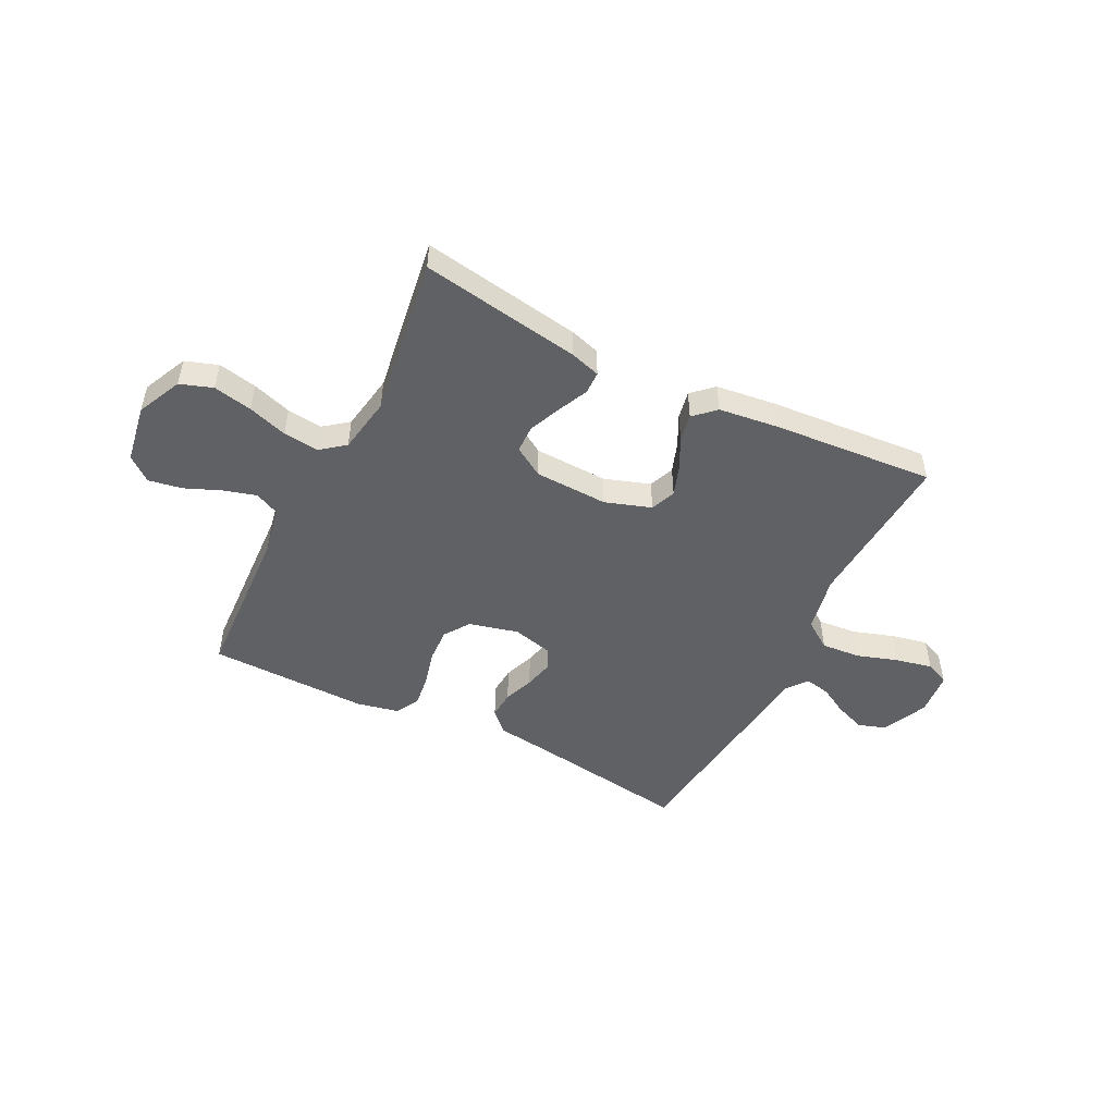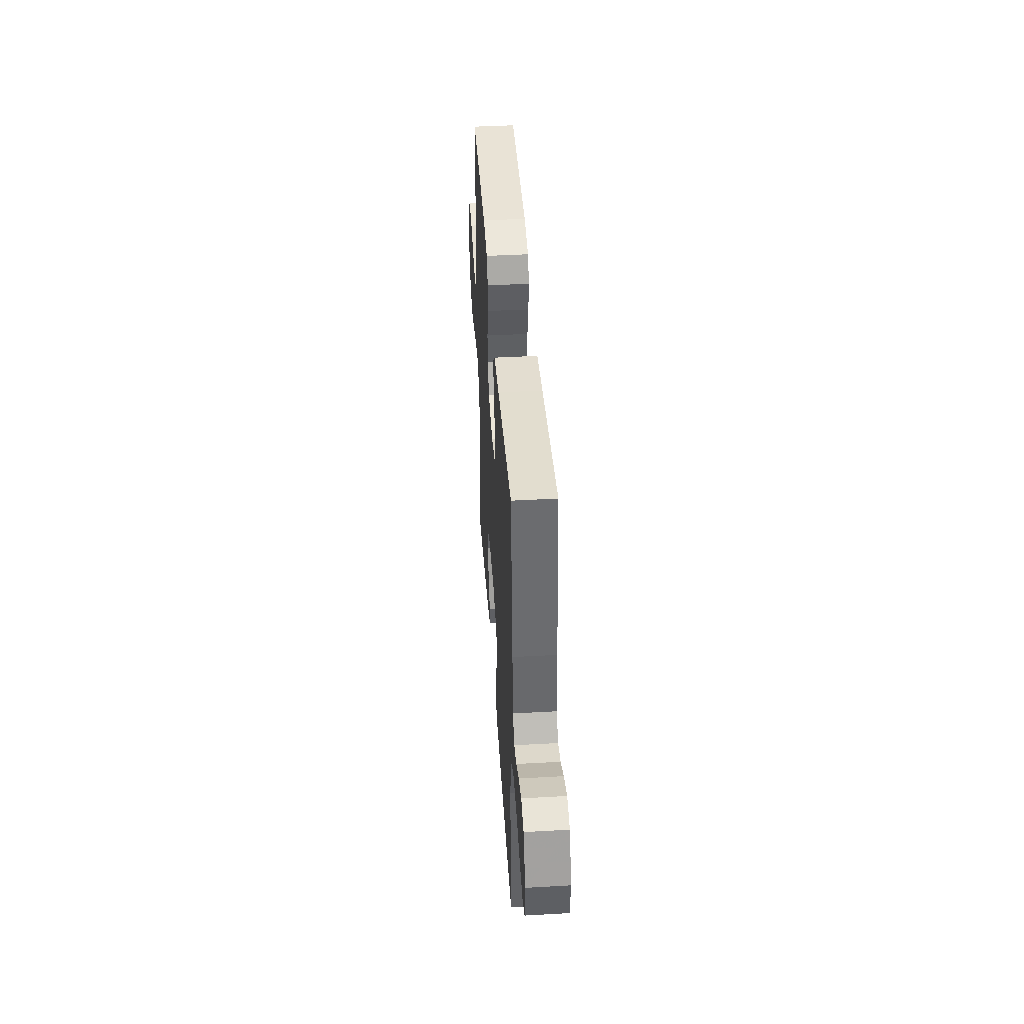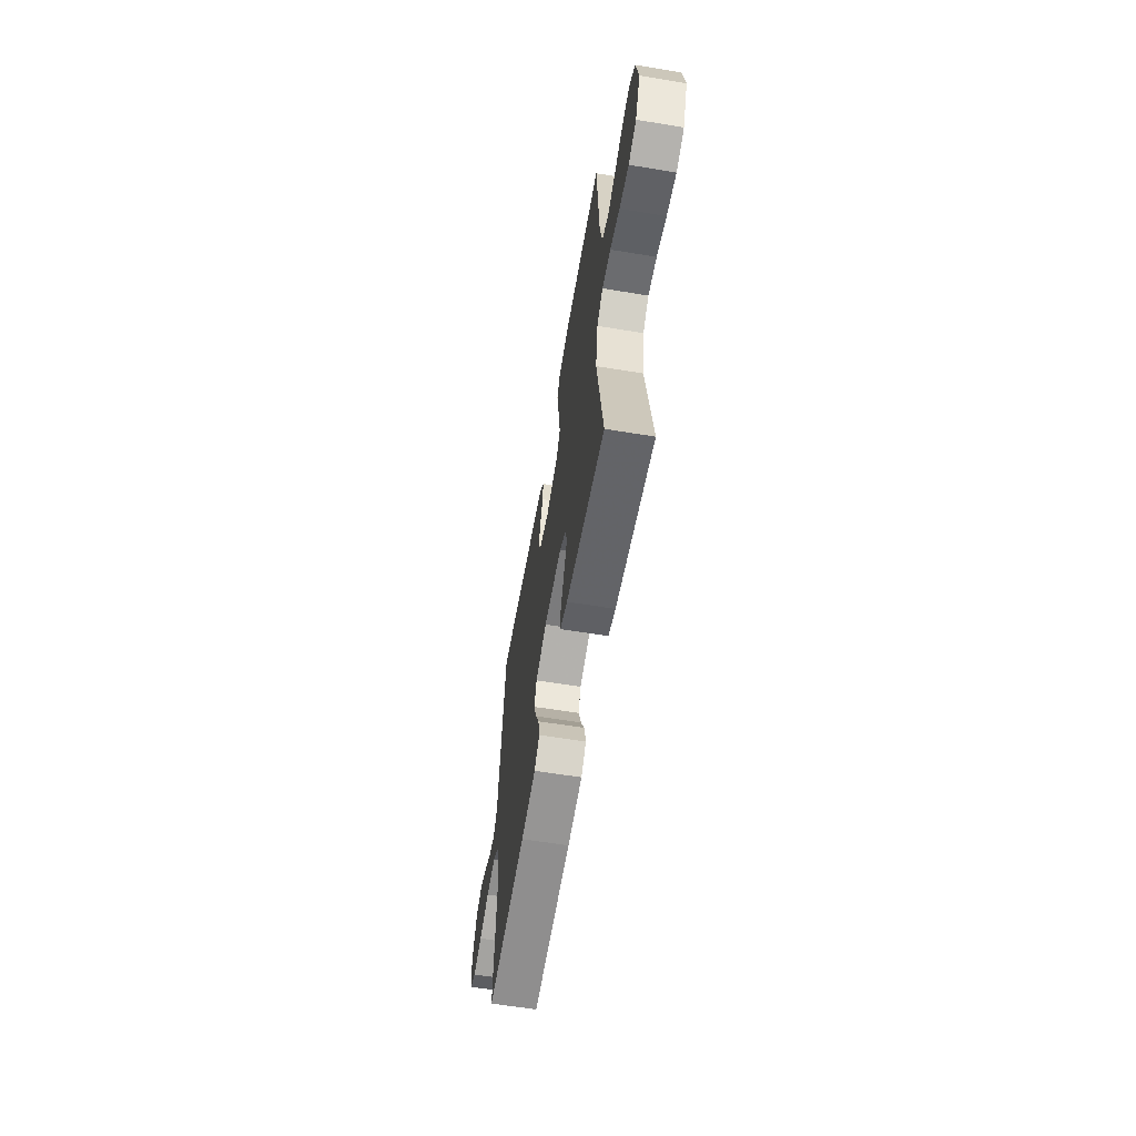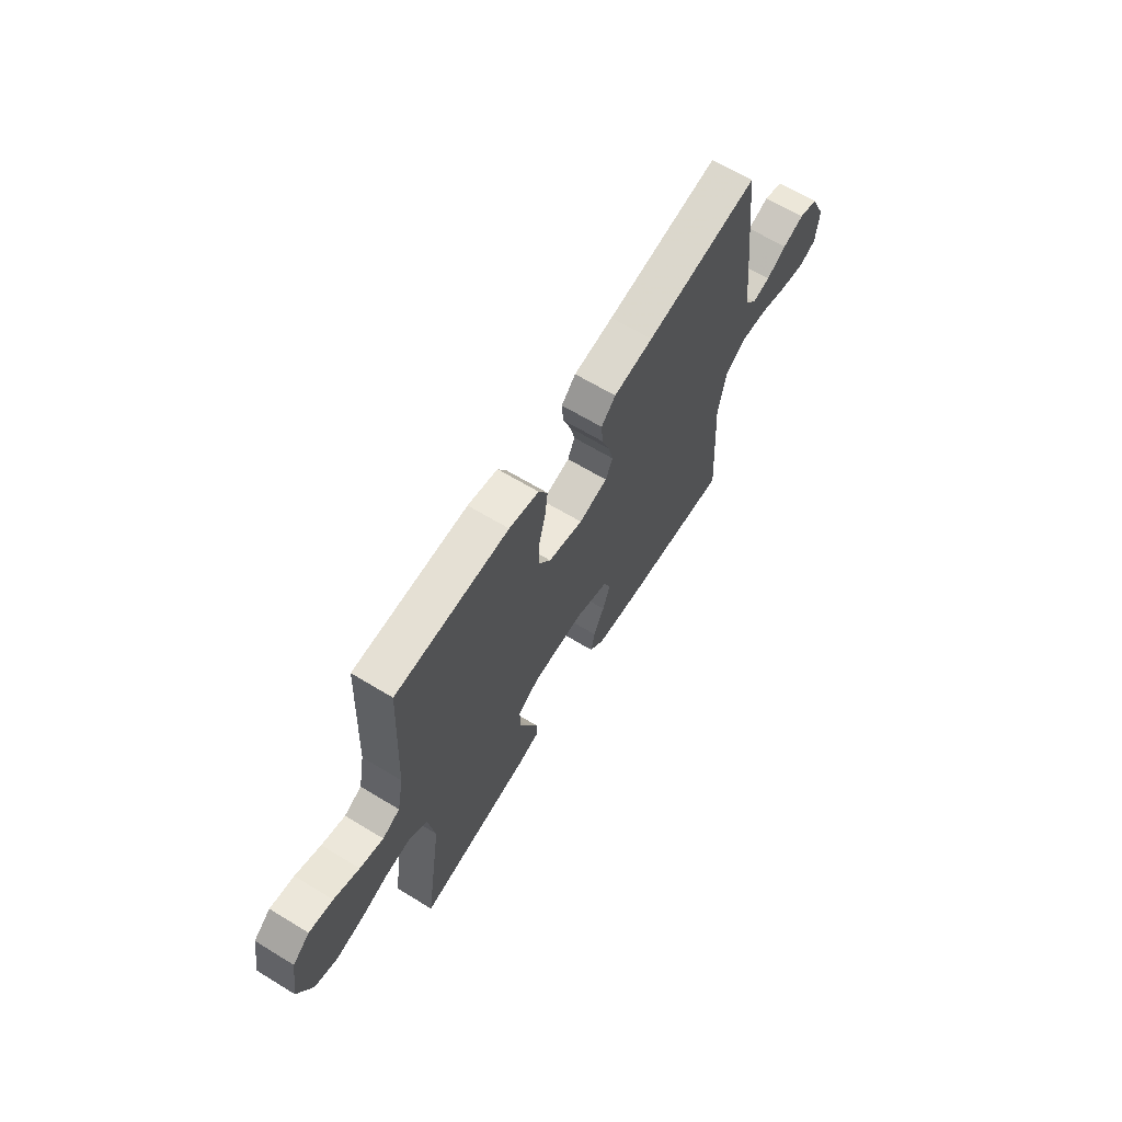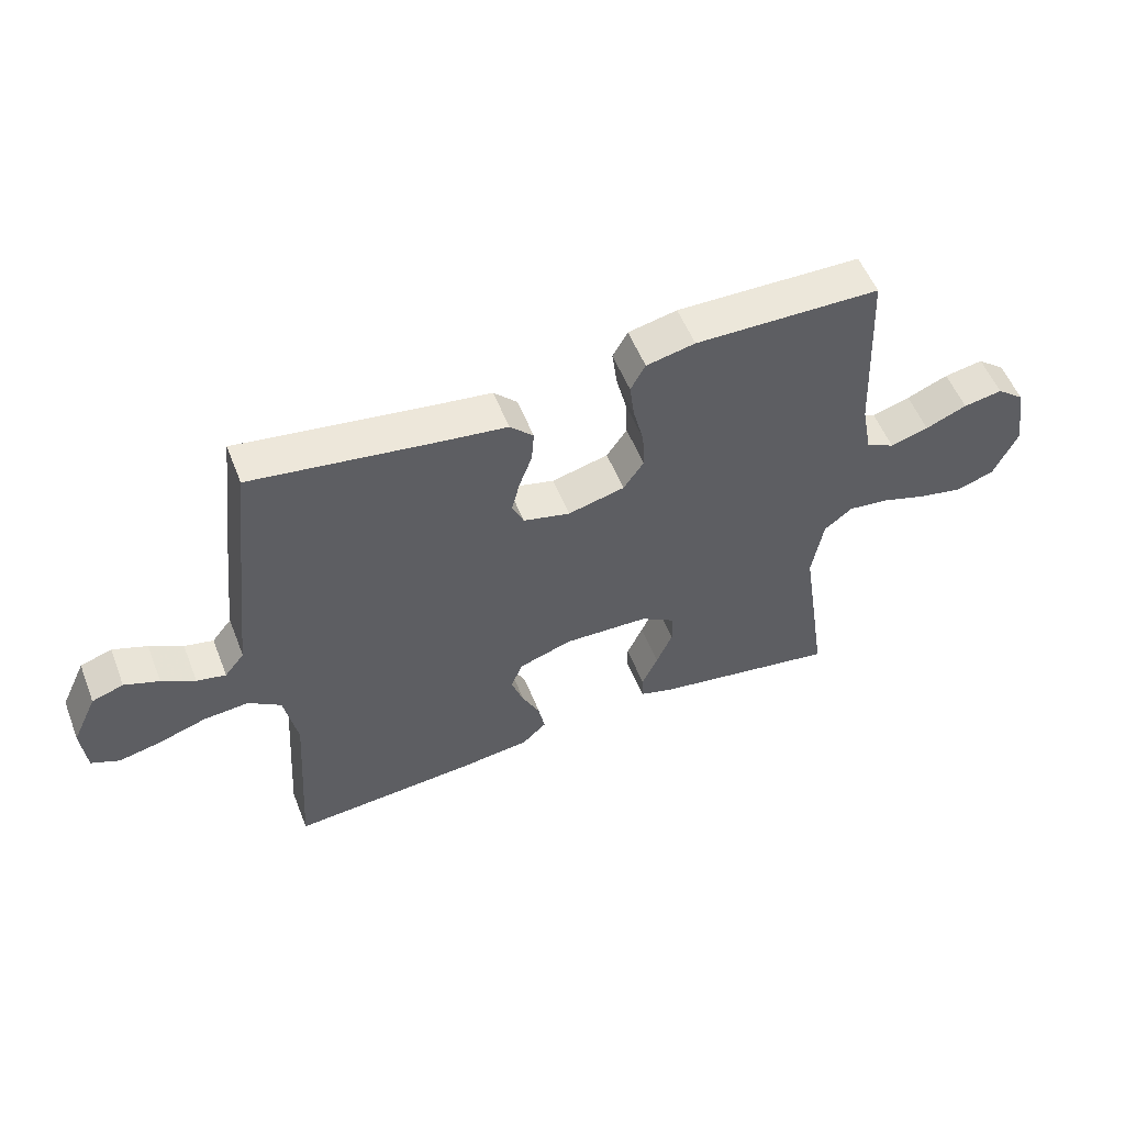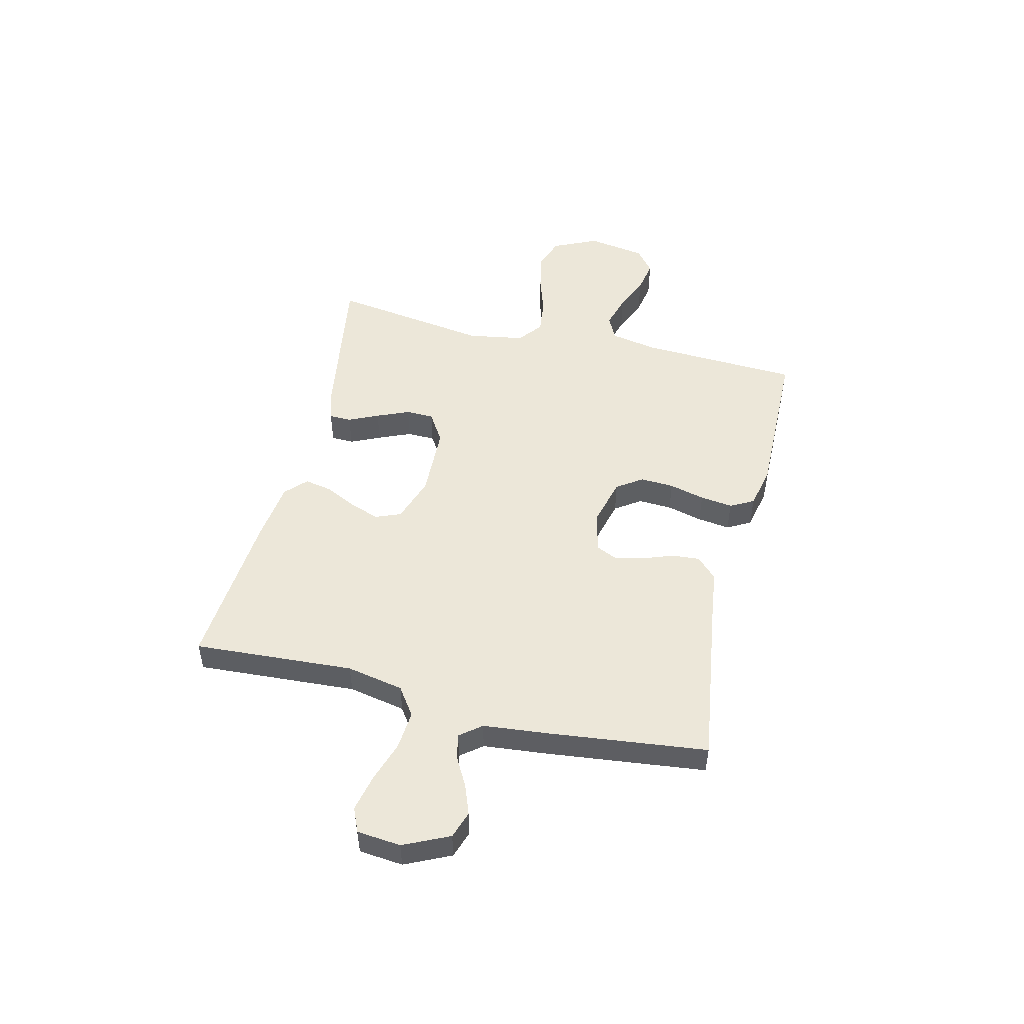
<metadata>
{"format":"obj","ext":"obj","renderer":"f3d","projection":"perspective","resolution":1024,"background":"white","views":[{"elev":-49.3,"azim":153.3,"up":"+Y"},{"elev":43.3,"azim":-93.8,"up":"+Z"},{"elev":-60.6,"azim":80.4,"up":"+Z"},{"elev":64.7,"azim":121.5,"up":"+Z"},{"elev":54.5,"azim":-21.4,"up":"+Z"},{"elev":49.9,"azim":-76.3,"up":"+Y"}]}
</metadata>
<code>
v -0.5 0.07 0.5
v -0.2 0.07 0.456
v -0.095 0.07 0.442
v -0.057 0.07 0.404
v -0.061 0.07 0.352
v -0.082 0.07 0.295
v -0.095 0.07 0.242
v -0.076 0.07 0.201
v 0 0.07 0.182
v 0.092 0.07 0.205
v 0.125 0.07 0.253
v 0.122 0.07 0.316
v 0.105 0.07 0.383
v 0.097 0.07 0.444
v 0.121 0.07 0.488
v 0.2 0.07 0.505
v 0.5 0.07 0.5
v 0.514 0.07 0.2
v 0.531 0.07 0.111
v 0.577 0.07 0.089
v 0.639 0.07 0.107
v 0.706 0.07 0.135
v 0.769 0.07 0.146
v 0.814 0.07 0.11
v 0.832 0.07 0
v 0.793 0.07 -0.084
v 0.732 0.07 -0.105
v 0.659 0.07 -0.09
v 0.585 0.07 -0.066
v 0.519 0.07 -0.058
v 0.473 0.07 -0.094
v 0.455 0.07 -0.2
v 0.5 0.07 -0.5
v 0.2 0.07 -0.451
v 0.144 0.07 -0.434
v 0.143 0.07 -0.392
v 0.169 0.07 -0.336
v 0.195 0.07 -0.275
v 0.194 0.07 -0.223
v 0.138 0.07 -0.188
v 0 0.07 -0.183
v -0.086 0.07 -0.212
v -0.105 0.07 -0.259
v -0.085 0.07 -0.316
v -0.056 0.07 -0.374
v -0.046 0.07 -0.426
v -0.085 0.07 -0.463
v -0.2 0.07 -0.477
v -0.5 0.07 -0.5
v -0.481 0.07 -0.2
v -0.502 0.07 -0.093
v -0.555 0.07 -0.056
v -0.628 0.07 -0.062
v -0.705 0.07 -0.087
v -0.774 0.07 -0.102
v -0.819 0.07 -0.082
v -0.827 0.07 0
v -0.787 0.07 0.085
v -0.736 0.07 0.102
v -0.68 0.07 0.081
v -0.626 0.07 0.051
v -0.579 0.07 0.041
v -0.547 0.07 0.081
v -0.535 0.07 0.2
v -0.5 0 0.5
v -0.2 0 0.456
v -0.095 0 0.442
v -0.057 0 0.404
v -0.061 0 0.352
v -0.082 0 0.295
v -0.095 0 0.242
v -0.076 0 0.201
v 0 0 0.182
v 0.092 0 0.205
v 0.125 0 0.253
v 0.122 0 0.316
v 0.105 0 0.383
v 0.097 0 0.444
v 0.121 0 0.488
v 0.2 0 0.505
v 0.5 0 0.5
v 0.514 0 0.2
v 0.531 0 0.111
v 0.577 0 0.089
v 0.639 0 0.107
v 0.706 0 0.135
v 0.769 0 0.146
v 0.814 0 0.11
v 0.832 0 0
v 0.793 0 -0.084
v 0.732 0 -0.105
v 0.659 0 -0.09
v 0.585 0 -0.066
v 0.519 0 -0.058
v 0.473 0 -0.094
v 0.455 0 -0.2
v 0.5 0 -0.5
v 0.2 0 -0.451
v 0.144 0 -0.434
v 0.143 0 -0.392
v 0.169 0 -0.336
v 0.195 0 -0.275
v 0.194 0 -0.223
v 0.138 0 -0.188
v 0 0 -0.183
v -0.086 0 -0.212
v -0.105 0 -0.259
v -0.085 0 -0.316
v -0.056 0 -0.374
v -0.046 0 -0.426
v -0.085 0 -0.463
v -0.2 0 -0.477
v -0.5 0 -0.5
v -0.481 0 -0.2
v -0.502 0 -0.093
v -0.555 0 -0.056
v -0.628 0 -0.062
v -0.705 0 -0.087
v -0.774 0 -0.102
v -0.819 0 -0.082
v -0.827 0 0
v -0.787 0 0.085
v -0.736 0 0.102
v -0.68 0 0.081
v -0.626 0 0.051
v -0.579 0 0.041
v -0.547 0 0.081
v -0.535 0 0.2
f 63 64 1 2
f 4 5 6
f 3 4 6
f 2 3 6
f 63 2 6
f 62 63 6
f 59 60 61
f 58 59 61
f 57 58 61
f 56 57 61
f 55 56 61
f 54 55 61
f 53 54 61
f 52 53 61 62
f 62 6 7
f 52 62 7
f 51 52 7
f 48 49 50
f 47 48 50
f 46 47 50
f 45 46 50
f 44 45 50
f 43 44 50 51
f 51 7 8
f 43 51 8
f 42 43 8
f 35 36 37
f 34 35 37
f 33 34 37
f 32 33 37
f 31 32 37 38
f 30 31 38 39
f 27 28 29
f 26 27 29
f 25 26 29
f 24 25 29
f 23 24 29
f 22 23 29
f 21 22 29
f 20 21 29 30
f 30 39 40
f 20 30 40
f 19 20 40
f 16 17 18
f 15 16 18
f 14 15 18
f 13 14 18
f 12 13 18
f 11 12 18 19
f 41 42 8 9
f 19 40 41
f 11 19 41
f 10 11 41
f 9 10 41
f 66 65 128 127
f 70 69 68
f 70 68 67
f 70 67 66
f 70 66 127
f 70 127 126
f 125 124 123
f 125 123 122
f 125 122 121
f 125 121 120
f 125 120 119
f 125 119 118
f 125 118 117
f 126 125 117 116
f 71 70 126
f 71 126 116
f 71 116 115
f 114 113 112
f 114 112 111
f 114 111 110
f 114 110 109
f 114 109 108
f 115 114 108 107
f 72 71 115
f 72 115 107
f 72 107 106
f 101 100 99
f 101 99 98
f 101 98 97
f 101 97 96
f 102 101 96 95
f 103 102 95 94
f 93 92 91
f 93 91 90
f 93 90 89
f 93 89 88
f 93 88 87
f 93 87 86
f 93 86 85
f 94 93 85 84
f 104 103 94
f 104 94 84
f 104 84 83
f 82 81 80
f 82 80 79
f 82 79 78
f 82 78 77
f 82 77 76
f 83 82 76 75
f 73 72 106 105
f 105 104 83
f 105 83 75
f 105 75 74
f 105 74 73
f 1 65 66 2
f 2 66 67 3
f 3 67 68 4
f 4 68 69 5
f 5 69 70 6
f 6 70 71 7
f 7 71 72 8
f 8 72 73 9
f 9 73 74 10
f 10 74 75 11
f 11 75 76 12
f 12 76 77 13
f 13 77 78 14
f 14 78 79 15
f 15 79 80 16
f 16 80 81 17
f 17 81 82 18
f 18 82 83 19
f 19 83 84 20
f 20 84 85 21
f 21 85 86 22
f 22 86 87 23
f 23 87 88 24
f 24 88 89 25
f 25 89 90 26
f 26 90 91 27
f 27 91 92 28
f 28 92 93 29
f 29 93 94 30
f 30 94 95 31
f 31 95 96 32
f 32 96 97 33
f 33 97 98 34
f 34 98 99 35
f 35 99 100 36
f 36 100 101 37
f 37 101 102 38
f 38 102 103 39
f 39 103 104 40
f 40 104 105 41
f 41 105 106 42
f 42 106 107 43
f 43 107 108 44
f 44 108 109 45
f 45 109 110 46
f 46 110 111 47
f 47 111 112 48
f 48 112 113 49
f 49 113 114 50
f 50 114 115 51
f 51 115 116 52
f 52 116 117 53
f 53 117 118 54
f 54 118 119 55
f 55 119 120 56
f 56 120 121 57
f 57 121 122 58
f 58 122 123 59
f 59 123 124 60
f 60 124 125 61
f 61 125 126 62
f 62 126 127 63
f 63 127 128 64
f 64 128 65 1

</code>
